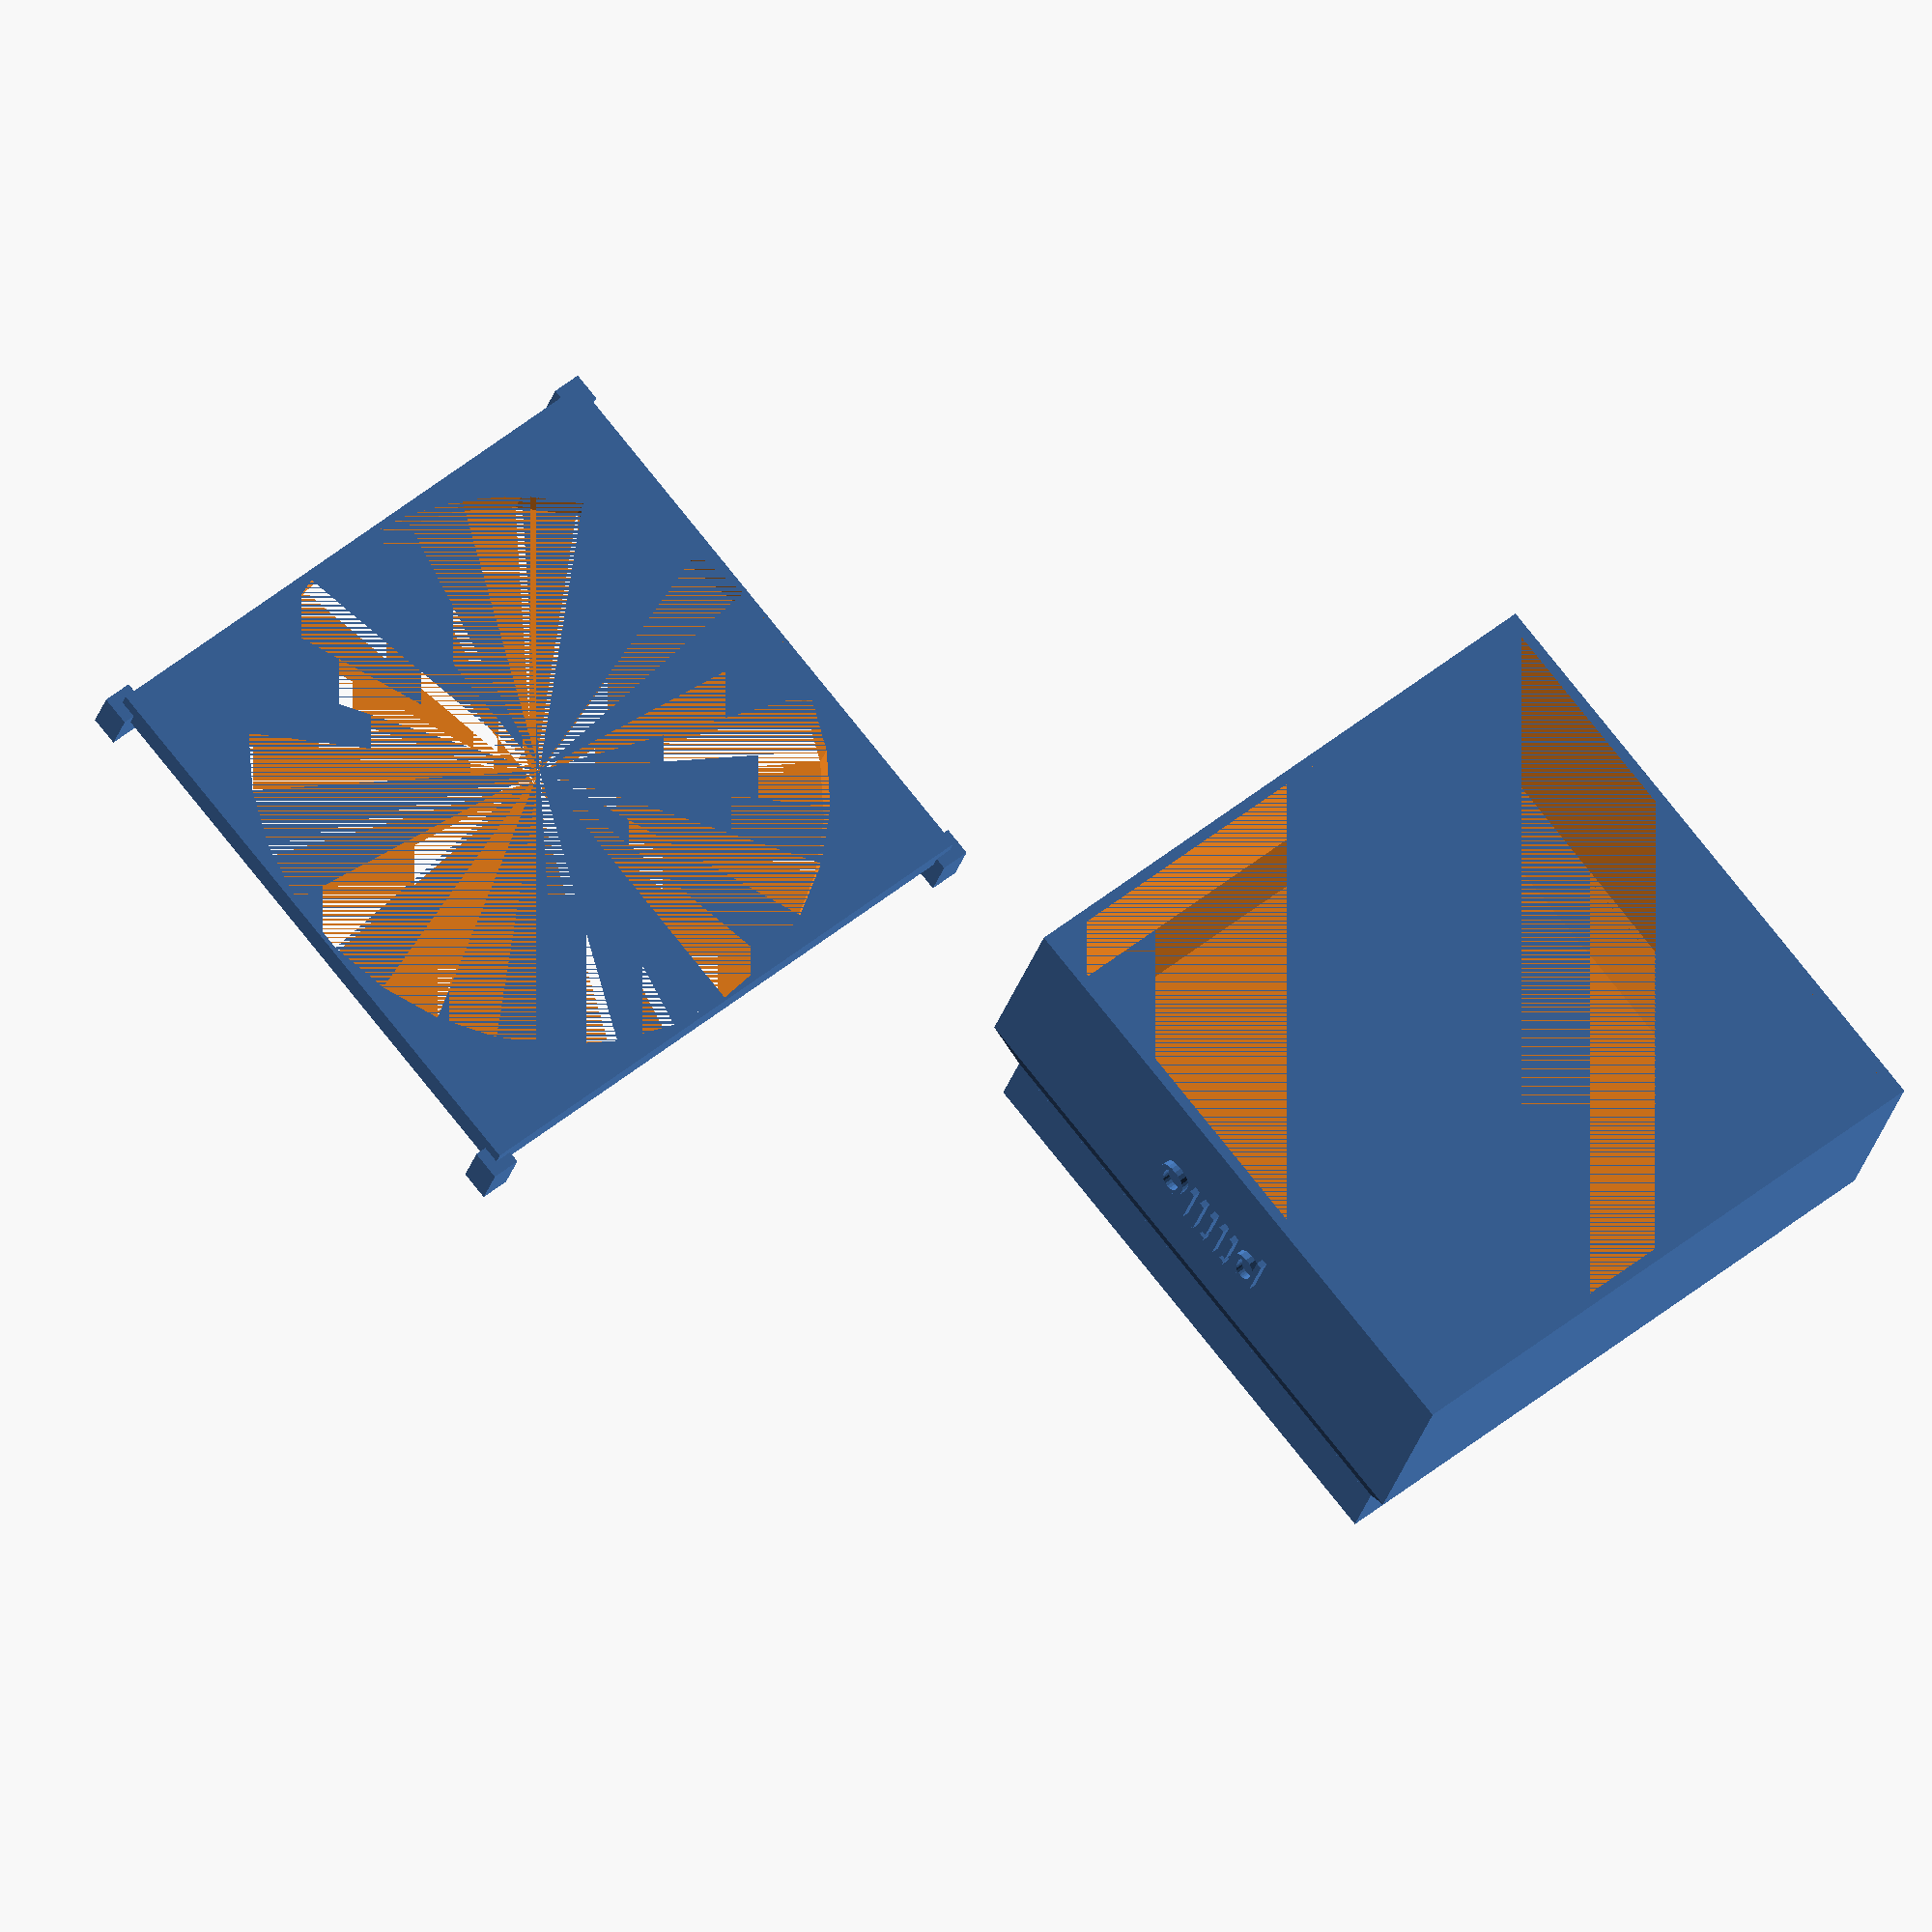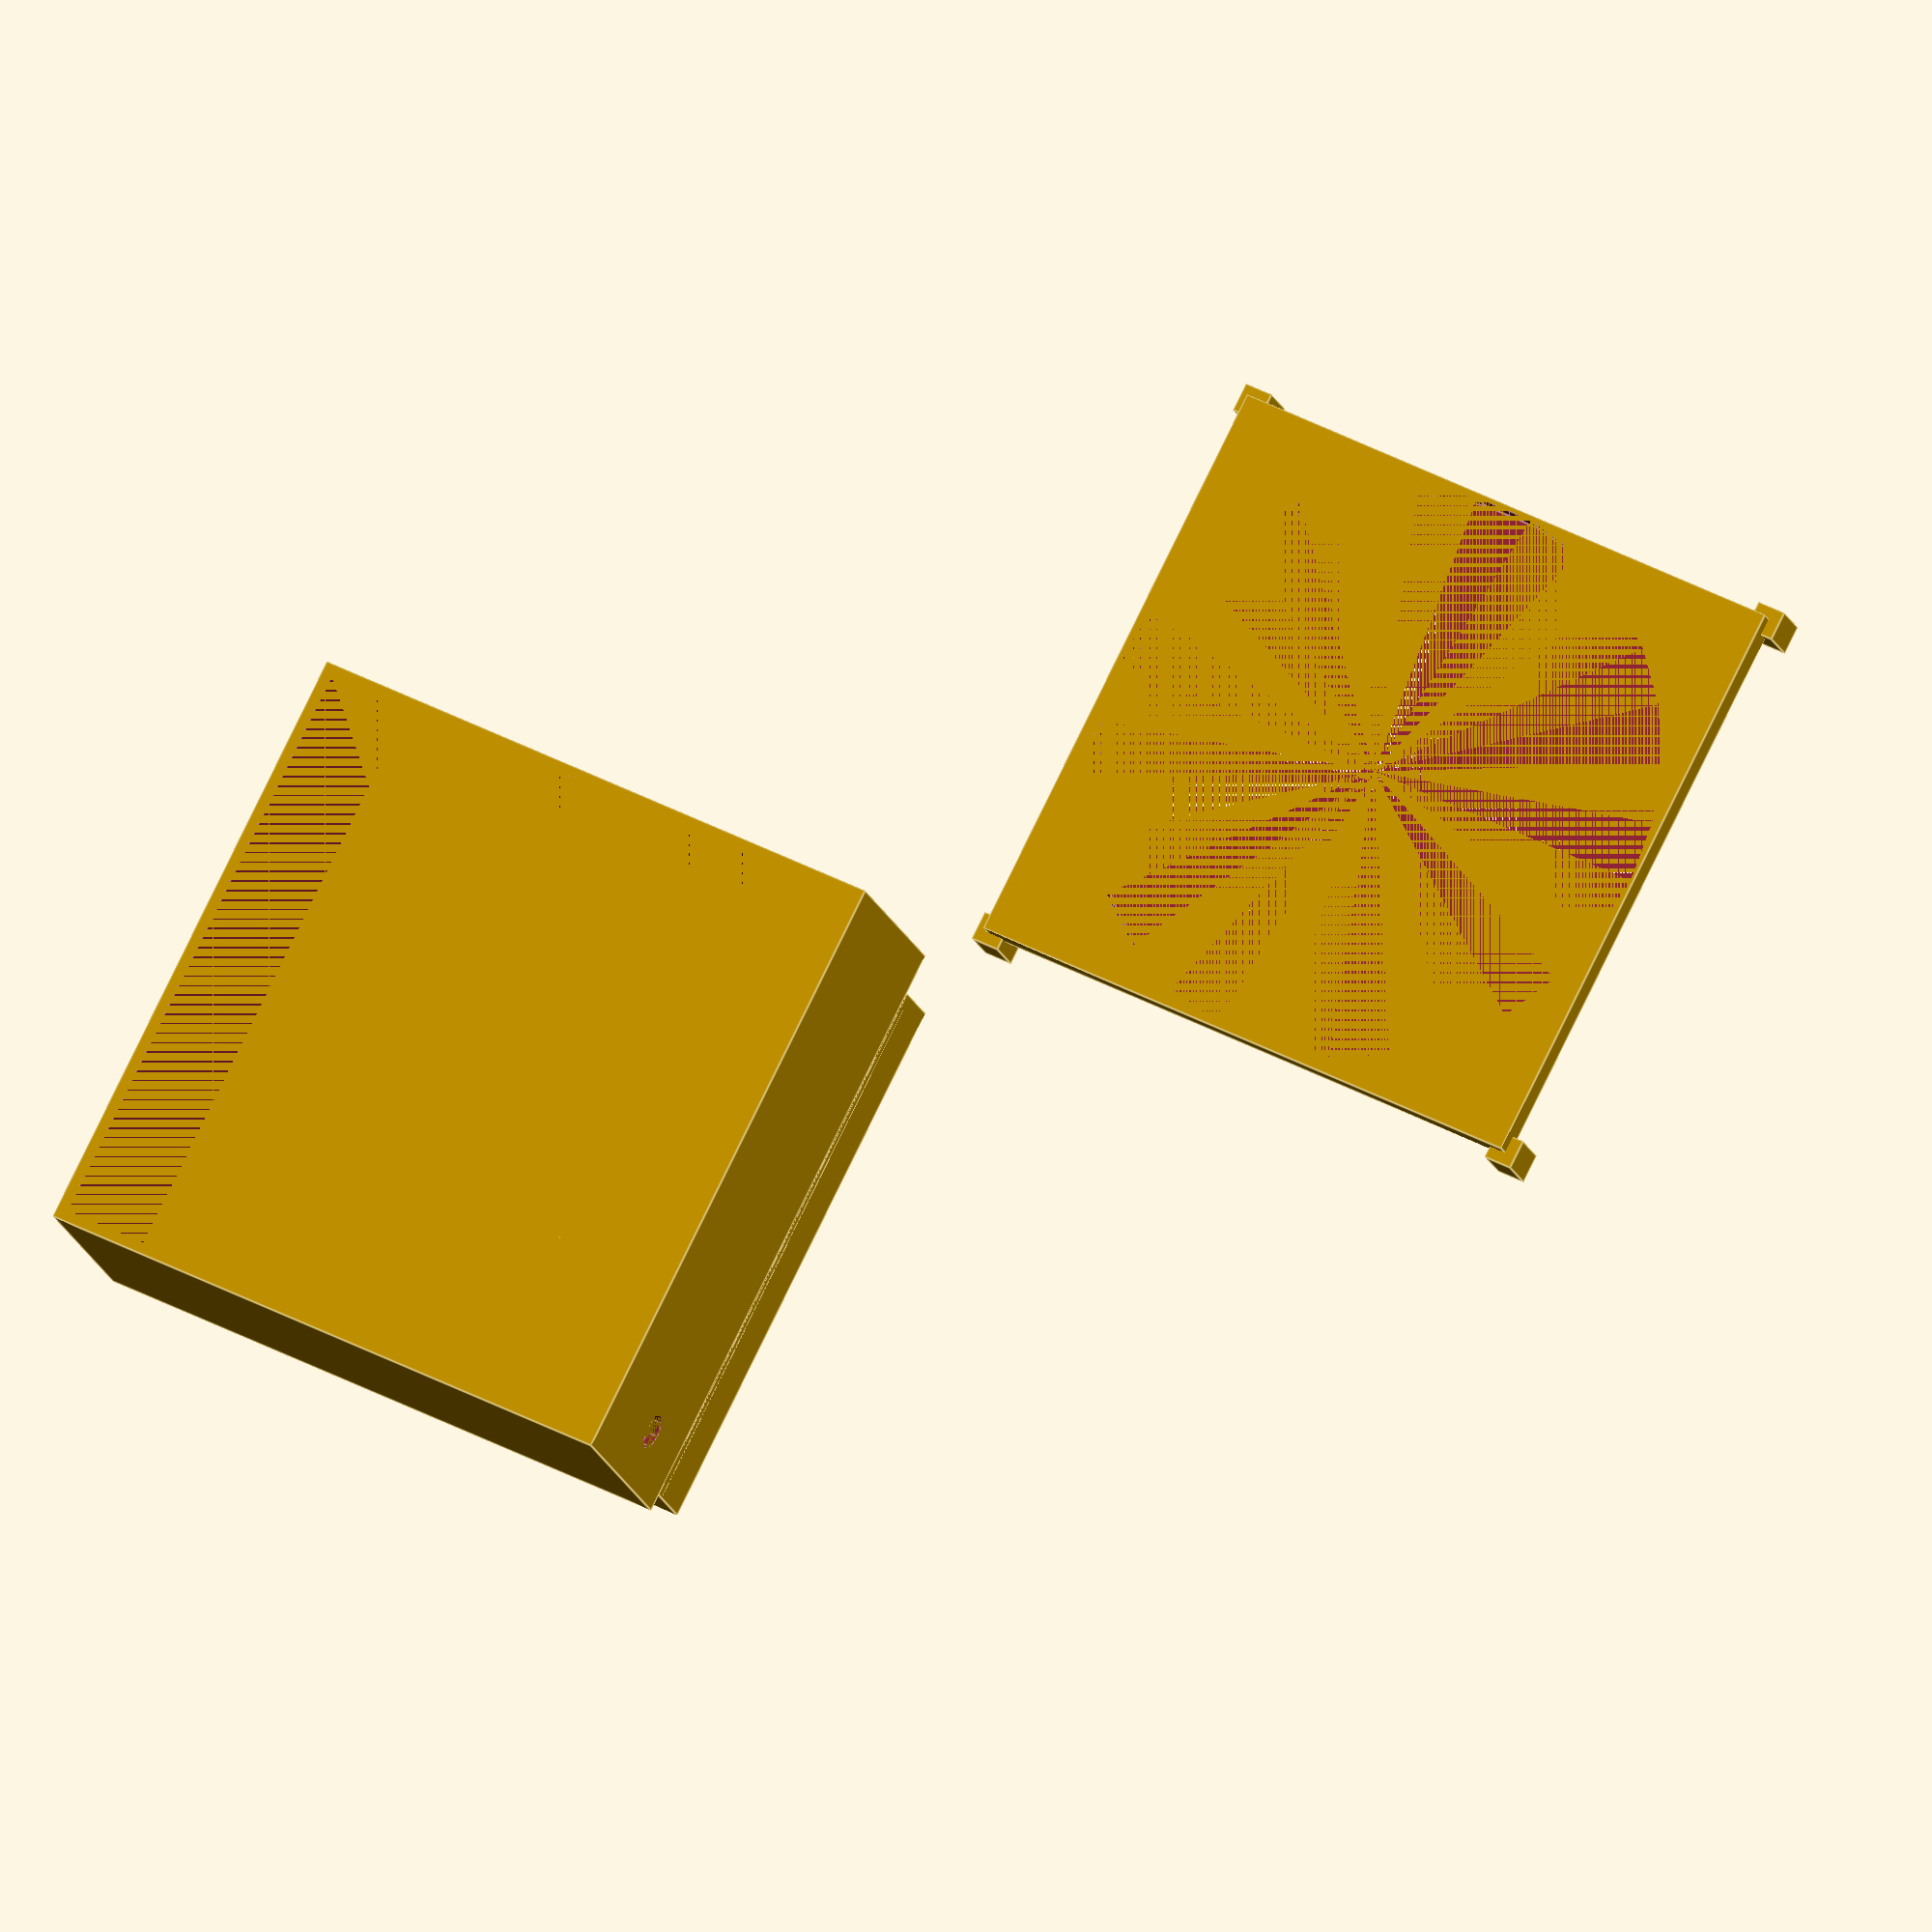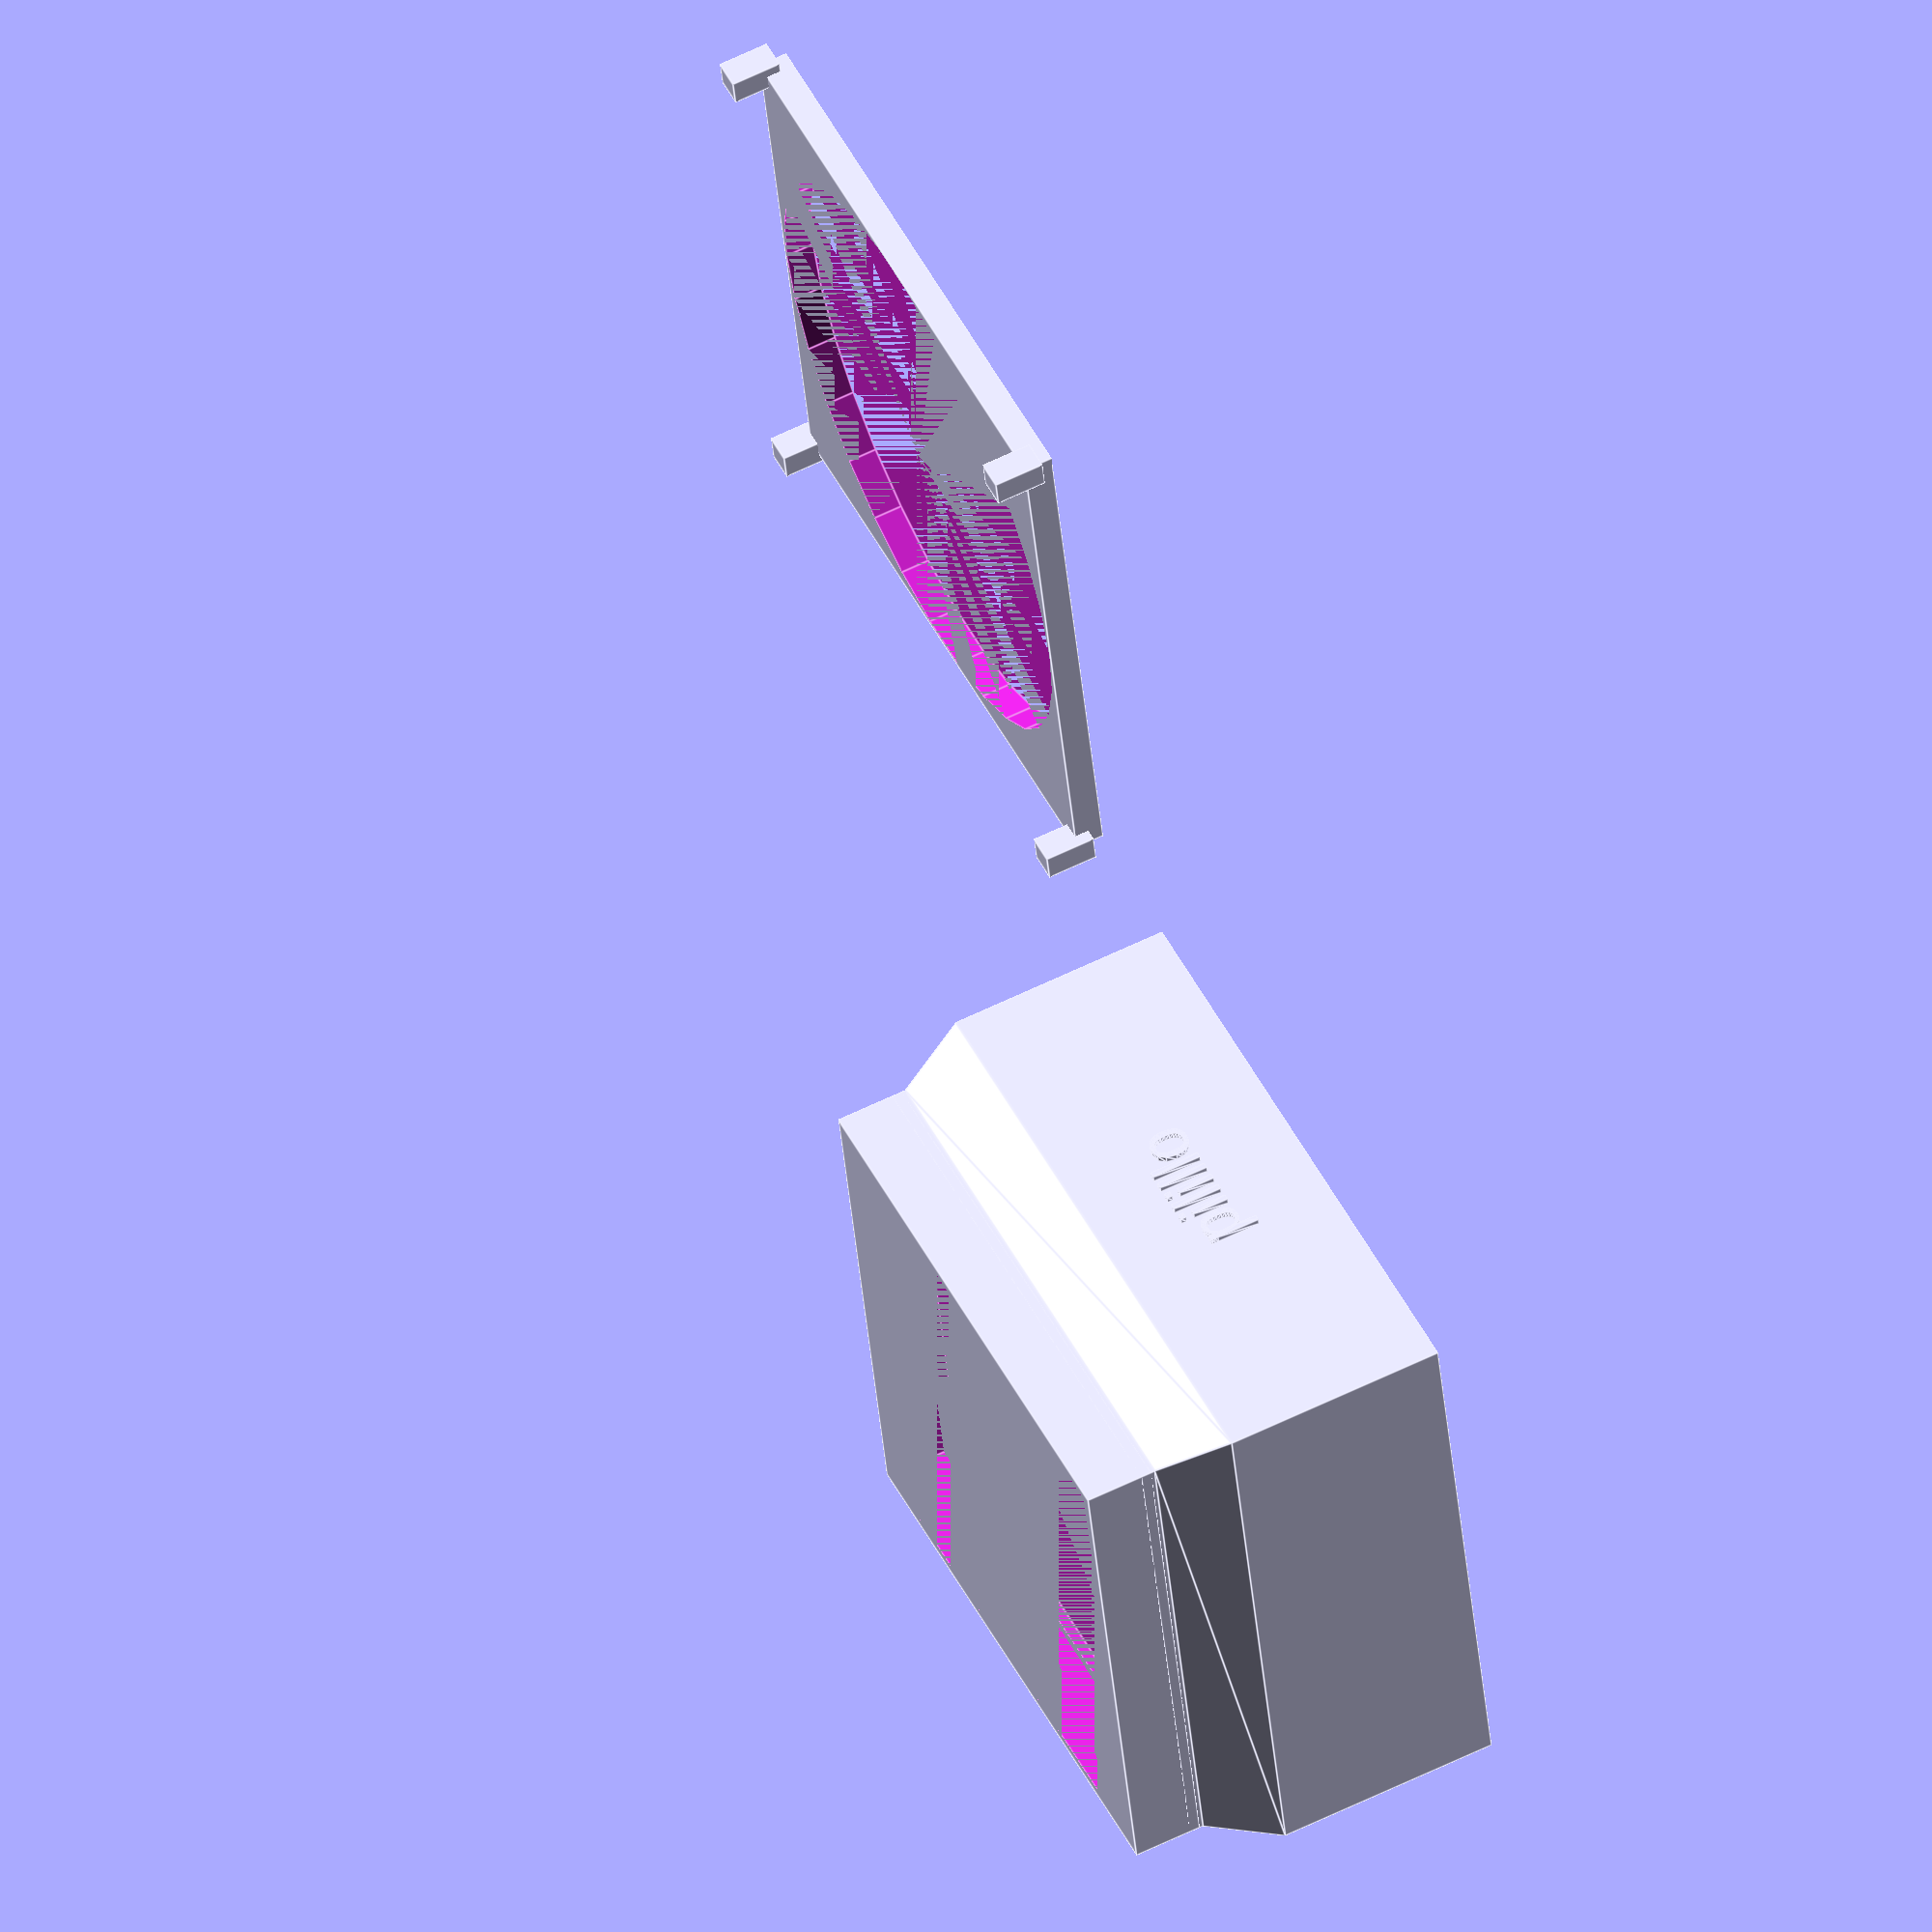
<openscad>
//fan_type = "flat";
fan_type = "flat";

// global stuff
// 1) connection box size
height_in_top_cubicle   = 8; 
box_side            =   73;
box_height          =   70;
box_border_width    =   1.5;   
// 2) air holes
spacing             =   5;
fig_size            =   4;
fig_number_per_side =   15;
num_hole_layers     =   4;

// since the assignments would only e valid inside the bracket scope we got to comment the if out :(
/*
if (fan_type == "propeller"){
    // *** propeller-like fan ***
    motor_diameter      =   23;
    motor_height        =   30;

    fan_diameter        = 52;
    fan_height          = 20;
    fan_connection_height = 5;

    spacing             =   5;
    fig_size            =   4;
    fig_number_per_side =   12;
    num_hole_layers     =   4;

    fan_positioning     =   (box_height / 2) - (box_height / 6);
    support_disk_height =   5;
    support_disk_width  =   3;

    add_motor_holder_floor  = true; 
} else {
*/
    // *** flat fan PC-like ***
 
    // top connection + fan + filter block + legs
    // 1) top connection
    connection_box_height   = 10;
    
    // block_side = fan_diameter + box_border_width;
    
    // 2) fan block
    fan_diameter        = 80;
    fan_height          = 25;
    game                = 1;
    wire_hole_diameter = 5;
    
    // 3) filter block
    filter_side         = 80;
    filter_height       = 6;    // in 6 mm we should be able to place the filter
    
    // 4) leg block
    leg_box_height      = 4;
    leg_in_top_box      = 4;
    leg_width           = 4;
    leg_height          = 7;

    // fan positioning wrt main box
    fan_positioning     =   box_height / 2;
    
//}



module draw_holes(n_l, side){
    // draw the air holes
    for(h=[0:n_l-1]){
        for(f=[0:fig_number_per_side-1]){
            for(y=[0:1]){
                translate([spacing + f*spacing, y*side-(box_border_width/2), spacing/2 + h*spacing ])
                    cube([fig_size, box_border_width, fig_size]);
            }
                
            for(x=[0:1]){
                translate([x*side-(box_border_width/2), spacing+ f*spacing , spacing/2 + h*spacing])
                    cube([box_border_width, fig_size, fig_size]);
            }    
        }
    }
}

module cubicle(draw_legs = true){
    if(fan_type == "propeller"){
        // draw the cube
        difference(){
            cube(size = [box_side,box_side,box_height], center = false);
            translate([box_border_width/2, box_border_width/2, 0])
                cube(size = [box_side-box_border_width, box_side-box_border_width, box_height], center = false);        

            draw_holes(num_hole_layers, box_side);
        }

        // add a stand for the top cube
        translate([0,0, box_height-(height_in_top_cubicle+box_border_width)]){        
            difference(){
                cube(size = [box_side,box_side,box_border_width], center = false);
                
                translate([box_border_width, box_border_width, 0])
                    cube(size = [box_side-box_border_width*2, box_side-box_border_width*2, box_border_width], center = false);  
            }
        }
    }else{
        // 1) draw the connection cube
        box_side = box_side + 2*box_border_width;
        block_side = fan_diameter + 2*box_border_width + game;
        block_height = fan_height + filter_height;
        
        shift = (block_side - box_side)/2;
        union(){
            translate([shift, shift, block_height + connection_box_height])
                union(){ 
                    difference(){
                        cube(size = [box_side,box_side,connection_box_height], center = false);
                        translate([box_border_width, box_border_width, 0])
                            cube(size = [box_side-2*box_border_width, box_side-2*box_border_width, connection_box_height], center = false);        
                    }

                    // add a stand for the top cube
                    translate([0,0, connection_box_height-(height_in_top_cubicle+box_border_width)]){        
                        difference(){
                            cube(size = [box_side, box_side, box_border_width], center = false);
                            
                            translate([2*box_border_width, 2*box_border_width, 0])
                                cube(size = [box_side-box_border_width*4, box_side-box_border_width*4, box_border_width],
                                     center = false);  
                        }
                    }
                }
            
            // 2) draw the connection shape
            translate([0, 0, block_height])
                difference(){
                    weird_cube([// bottom
                                [0,0,0],
                                [block_side,0,0],
                                [block_side,block_side,0],
                                [0,block_side,0],
                                // top
                                [shift, shift, connection_box_height],
                                [box_side+shift, shift, connection_box_height],
                                [box_side+shift, box_side+shift, connection_box_height],
                                [shift, box_side+shift, connection_box_height]]);
                    
                    translate([box_border_width/2, box_border_width/2, 0])
                        weird_cube([
                                    // bottom
                                    [0,0,0], 
                                    [block_side-box_border_width, 0,0], 
                                    [block_side-box_border_width, block_side-box_border_width, 0],
                                    [0, block_side - box_border_width, 0],
                                    
                                    // top
                                    [shift, shift, connection_box_height],
                                    [shift+box_side-box_border_width, shift, connection_box_height],
                                    [shift+box_side-box_border_width,shift+box_side-box_border_width, connection_box_height],
                                    [shift, shift+box_side-box_border_width, connection_box_height]]);
                }
                
            
            // 3) draw the main fan cube
            translate([0, 0, 0])
                difference(){
                    cube(size = [block_side, block_side, block_height], center = false);
                    translate([box_border_width, box_border_width, 0])
                        cube(size = [fan_diameter+game,
                                     fan_diameter+game,
                                     box_height], center = false);
                    //draw_holes(num_hole_layers, block_side);
                    // draw the wiring hole
                    translate([block_side, block_side-2*shift, filter_height + fan_height/2]) //block_height/2])
                        rotate([0,-90,0])
                                cylinder(h = box_border_width, r1 = wire_hole_diameter/2, r2 = wire_hole_diameter/2, center = false);
                }
                
            
                
            // 4) add logo
            add_logo(size=7, pos_x = block_side/2, pos_y=0, pos_z=block_height/2);
        }
        
        if(draw_legs == true){

            // 5) draw the leg cube
            in_top_box = 4;
            in_legs = 2;

            //translate([100, 0, leg_box_height-in_legs]) // when debugging
            translate([100, 0, leg_box_height]) // upside down
            rotate([180,0,0])
                union(){
                    difference(){
                        // connection square
                        translate([box_border_width+0.1*game, box_border_width+0.1*game, 0])
                            cube(size = [fan_diameter+0.8*game, fan_diameter+0.8*game, leg_box_height], center = false);
                        
                        translate([block_side/2, block_side/2, 0])
                            cylinder(h = leg_box_height, r1 = fan_diameter/2, r2 = fan_diameter/2, center = false);
                    }
                                            
                    // add legs, they will also act as support for the whole thingie
                    translate([0,0,-(leg_height-in_legs)])
                    union(){
                        translate([0, 0, 0])
                            cube(size = [leg_width,leg_width, leg_height], center = false);
                        
                        translate([block_side-leg_width, 0, 0])
                            cube(size = [leg_width, leg_width, leg_height], center = false);
                            
                        translate([block_side-leg_width, block_side-leg_width, 0])
                            cube(size = [leg_width, leg_width, leg_height], center = false);
                            
                        translate([0, block_side-leg_width, 0])
                            cube(size = [leg_width, leg_width, leg_height], center = false);
                    }
                }
        }
            
    }
}

module fan_support(add_motor_holder_floor = true){

    if(fan_type == "propeller"){
        // add support cylinder
        difference(){
            union(){   
                // add support to the support cylinder (arms)
                translate([0, (box_side/2)-box_border_width/2, fan_positioning]) cube([box_side, box_border_width, box_border_width], center = false);
                
                // add support to the support cylinder (arms)
                rotate(angle=90, [1, 0, 0]){
                    translate([0, (box_side/2)-box_border_width/2, fan_positioning])
                        cube([box_side, box_border_width, box_border_width], center = false);
                }
            
                // add support cylinder (rounded thingie)
                translate([(box_side/2), (box_side/2), fan_positioning]) cylinder(h = support_disk_height, r1 = motor_diameter/2 + support_disk_width, r2 = motor_diameter/2 + support_disk_width, center = false);
            }
            // remove motor size
            translate([(box_side/2), (box_side/2), fan_positioning])
                cylinder(h = support_disk_height, r1 = motor_diameter/2, r2 = motor_diameter/2, center = false);
        }
        
        if(add_motor_holder_floor){
            // add floor to motor holder
            difference(){
                translate([(box_side/2), (box_side/2), fan_positioning-motor_height/2])
                    cylinder(h = support_disk_height/2, r1 = motor_diameter/2 + support_disk_width, r2 = motor_diameter/2 + support_disk_width, center = false);
                
                translate([(box_side/2), (box_side/2), fan_positioning-motor_height/2])
                    cylinder(h = support_disk_height/2, r1 = motor_diameter/4, r2 = motor_diameter/2, center = false);
            }

            translate([(box_side/2)-(box_border_width + motor_diameter/2), (box_side/2)-(box_border_width/2), fan_positioning-motor_height/2])
                cube([box_border_width, box_border_width, motor_height/2], center = false);
            
            translate([(box_side/2)+(motor_diameter/2), (box_side/2)-(box_border_width/2), fan_positioning-motor_height/2])
                cube([box_border_width, box_border_width, motor_height/2], center = false);
        }
        
    }else{
        // flat fan type (noop)
        
    }
}

 module weird_cube(pps){ 
     polyhedron(
      points=pps,
      faces=[ [0,1,2,3], [3,2,6,7], [7,6,5,4], [4,0,3,7], [0,4,5,1], [1,5,6,2] ]
     );
 }

module show_fan(){
    if(fan_type == "propeller"){
        // show propeller as cone
        translate([(box_side/2), (box_side/2), fan_positioning+(motor_height/2)+fan_connection_height])
            color("grey")
                cylinder(h=fan_height, r1=fan_diameter/2, r2=fan_diameter/4, center=false);
    }else{
        // show common pc fan as cube-like
        translate([(box_side/2), (box_side/2), fan_positioning-fan_height/2])
            color("grey")
                cube([fan_diameter, fan_diameter, fan_height]);
    }
}

module show_motor(){
    if(fan_type == "propeller"){
        translate([(box_side/2), (box_side/2), fan_positioning-motor_height/2])
            color("grey")
                cylinder(h=motor_height, r1=motor_diameter/2, r2=motor_diameter/2, center=false);
    }else{
        // do nothing, the motor is integrated in the fan
    }
}

module random_stand(bs, bh, threshold = 10, seed, growing_only=true){ 
    min_threshold = threshold;
    if (growing_only) {
        min_threshold = 0;
    }
    
    random_vect = rands(bs-min_threshold, bs+threshold, 4, seed);
    
    weird_cube([[0,0,0], [random_vect[0],0,0], [random_vect[1],random_vect[2],0], [0,random_vect[3],0],      // bottom square (can be changed at wish)
                [0,0,bh], [bs,0,bh], [bs,bs,bh], [0,bs,bh]   // top square (has to match the existing cubicle)
    ]);
}

module add_logo(string = "pilillo", logo_depth= 1, strlen = 7, size=10,  pos_x, pos_y, pos_z){

    translate([pos_x, pos_y, pos_z])
        rotate([90, 0, 0])
            linear_extrude(height = logo_depth) {
                text(string, size = size, font = "Liberation Sans", halign = "center", valign = "center", $fn = 16);
            }
            //text(string, size = size, font = "Liberation Sans", halign = "center", valign = "center", $fn = 16);
}


// did a mistake with the size of the top connection, so using the module extension to fix it (no need if you set the vars correctly)
module extension(height = 7){

    box_outside = box_side + 2*box_border_width + game;
    echo("box_outside:"); echo(box_outside);
    echo("box_inside:"); echo(box_side);
    
    // top connection
    translate([0, 0, height/2])
    difference(){
        cube(size = [box_outside, box_outside, height/2], center = false);
        translate([box_border_width+game/2, box_border_width+game/2, 0])
            cube(size = [box_side, box_side, height/2], center = false);
    }
    
    // bottom connection
    shift = (box_outside - box_side) / 2;
    translate([shift, shift, 0])
    difference(){
        translate([box_border_width, box_border_width, 0])
        cube(size = [box_side-2*box_border_width, box_side-2*box_border_width, height/2], center = false);
        translate([2*box_border_width, 2*box_border_width, 0])
            cube(size = [box_side-4*box_border_width, box_side-4*box_border_width, height/2], center = false);
    }
    
    bh = 2;
    // draw the connection shape
    translate([0, box_outside, height/2])
    rotate([180,0,0])
        difference(){
                weird_cube([// bottom
                                [0,0,0],
                                [box_outside,0,0],
                                [box_outside,box_outside,0],
                                [0,box_outside,0],
                                // top
                                [shift, shift, bh],
                                [box_side+shift, shift, bh],
                                [box_side+shift, box_side+shift, bh],
                                [shift, box_side+shift, bh]]);
                    
                    translate([box_border_width/2, box_border_width/2, 0])
                        weird_cube([
                                    // bottom
                                    [0,0,0], 
                                    [box_outside-box_border_width, 0,0], 
                                    [box_outside-box_border_width, box_outside-box_border_width, 0],
                                    [0, box_outside - box_border_width, 0],
                                    
                                    // top
                                    [shift+game, shift+game, bh],
                                    [shift+box_side-(box_border_width+game), shift+game, bh],
                                    [shift+box_side-(box_border_width+game),shift+box_side-(box_border_width+game), bh],
                                    [shift+game, shift+box_side-(box_border_width+game), bh]]);
        }
     
}

//extension();
cubicle(draw_legs = true);

//fan_support();
//show_motor();
//show_fan();


</openscad>
<views>
elev=203.4 azim=129.5 roll=12.4 proj=o view=wireframe
elev=197.0 azim=333.0 roll=344.9 proj=o view=edges
elev=119.2 azim=349.0 roll=116.7 proj=o view=edges
</views>
